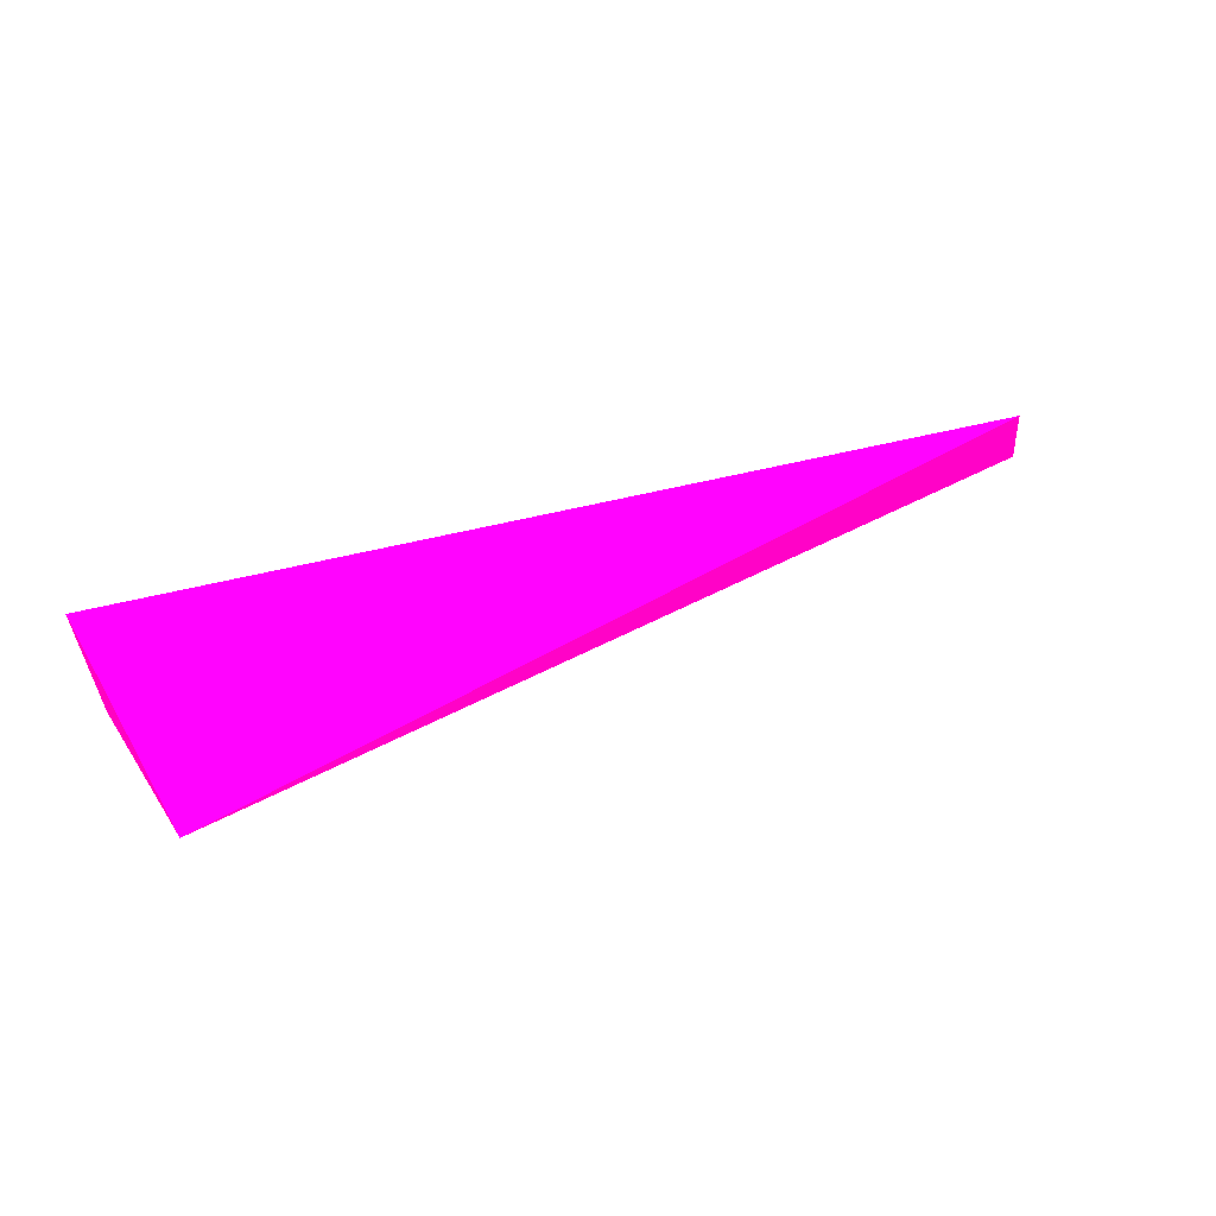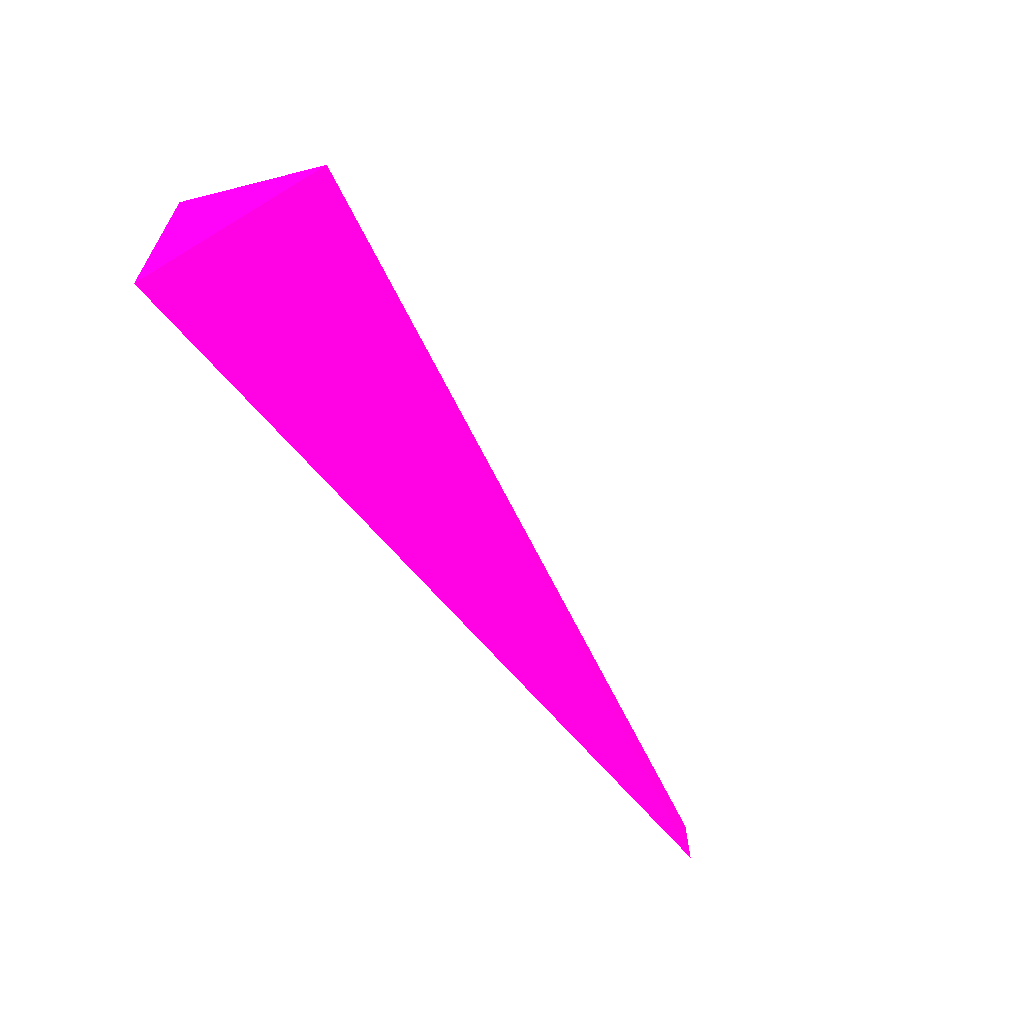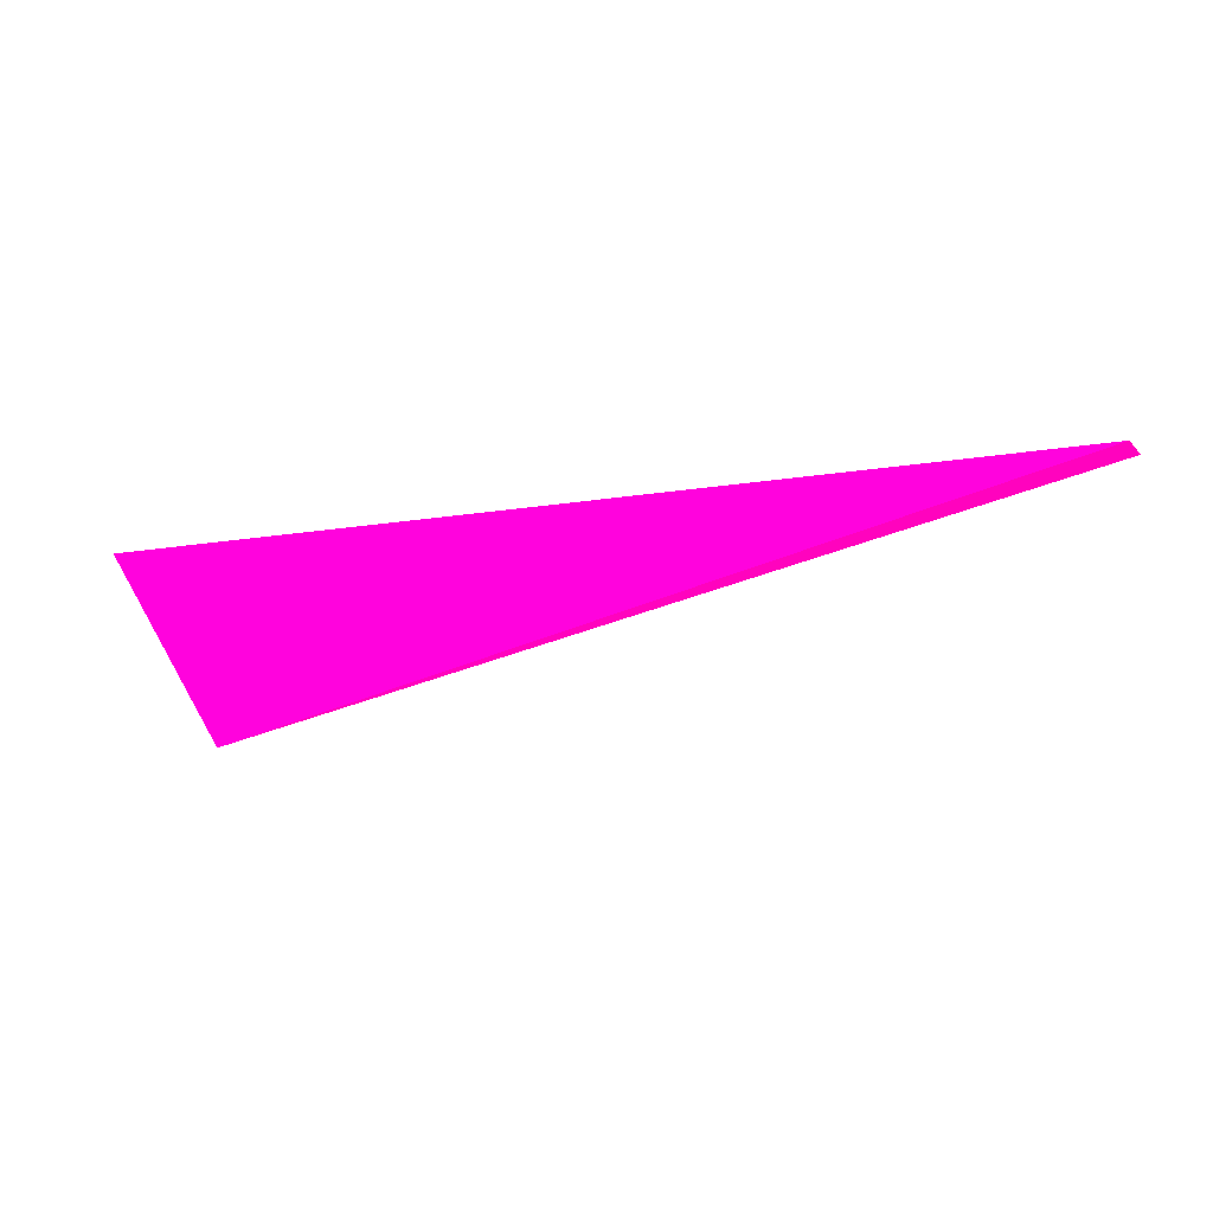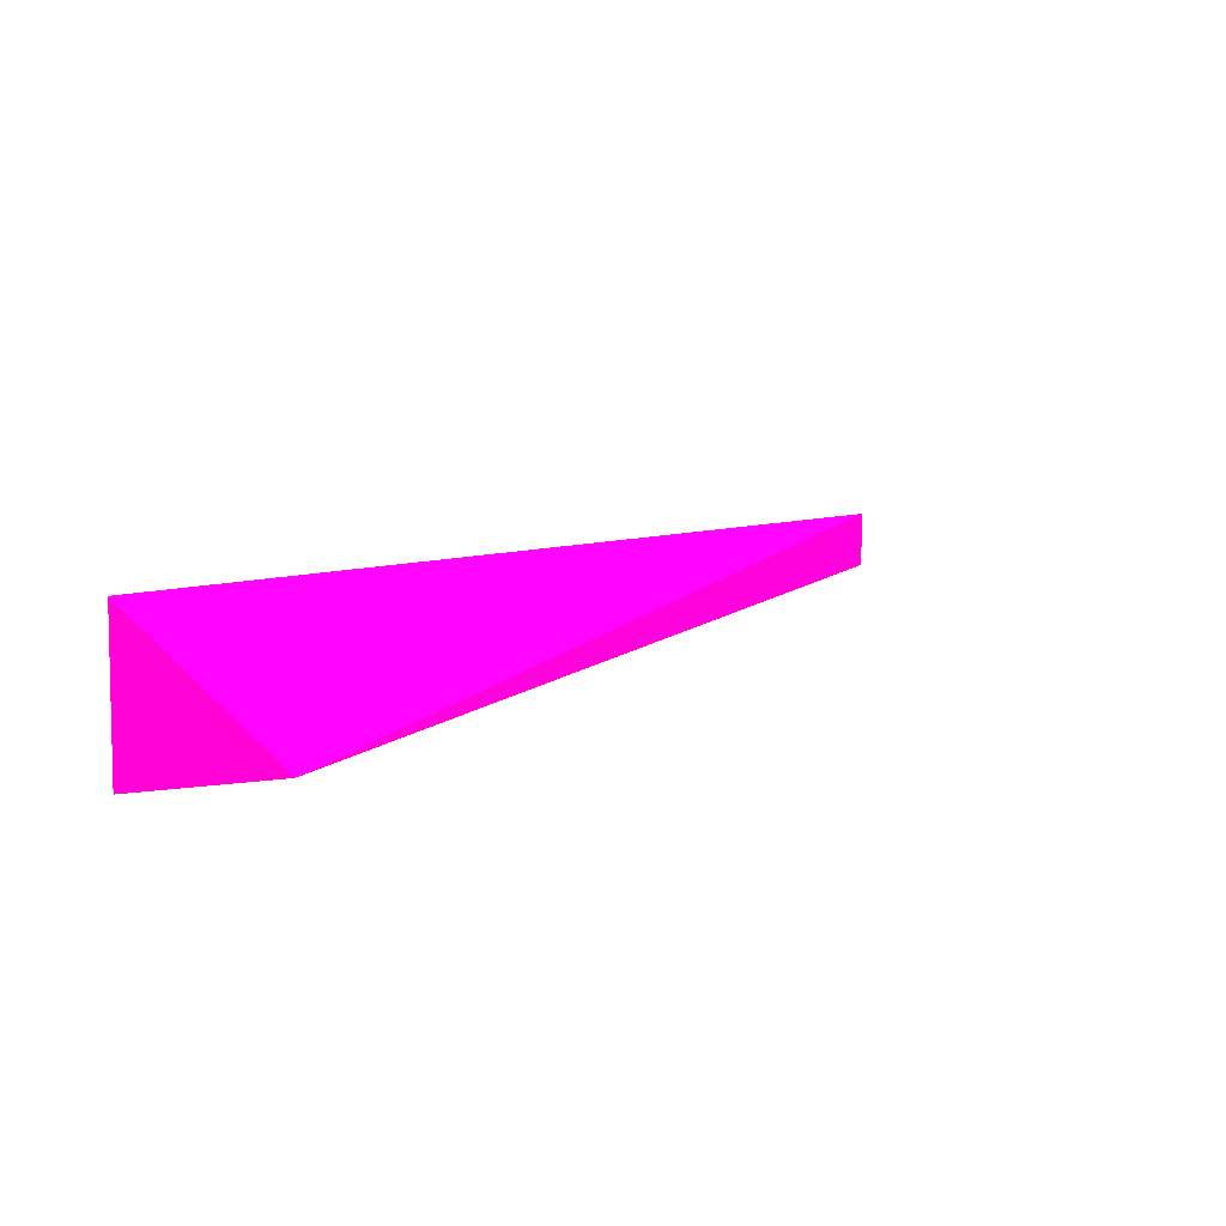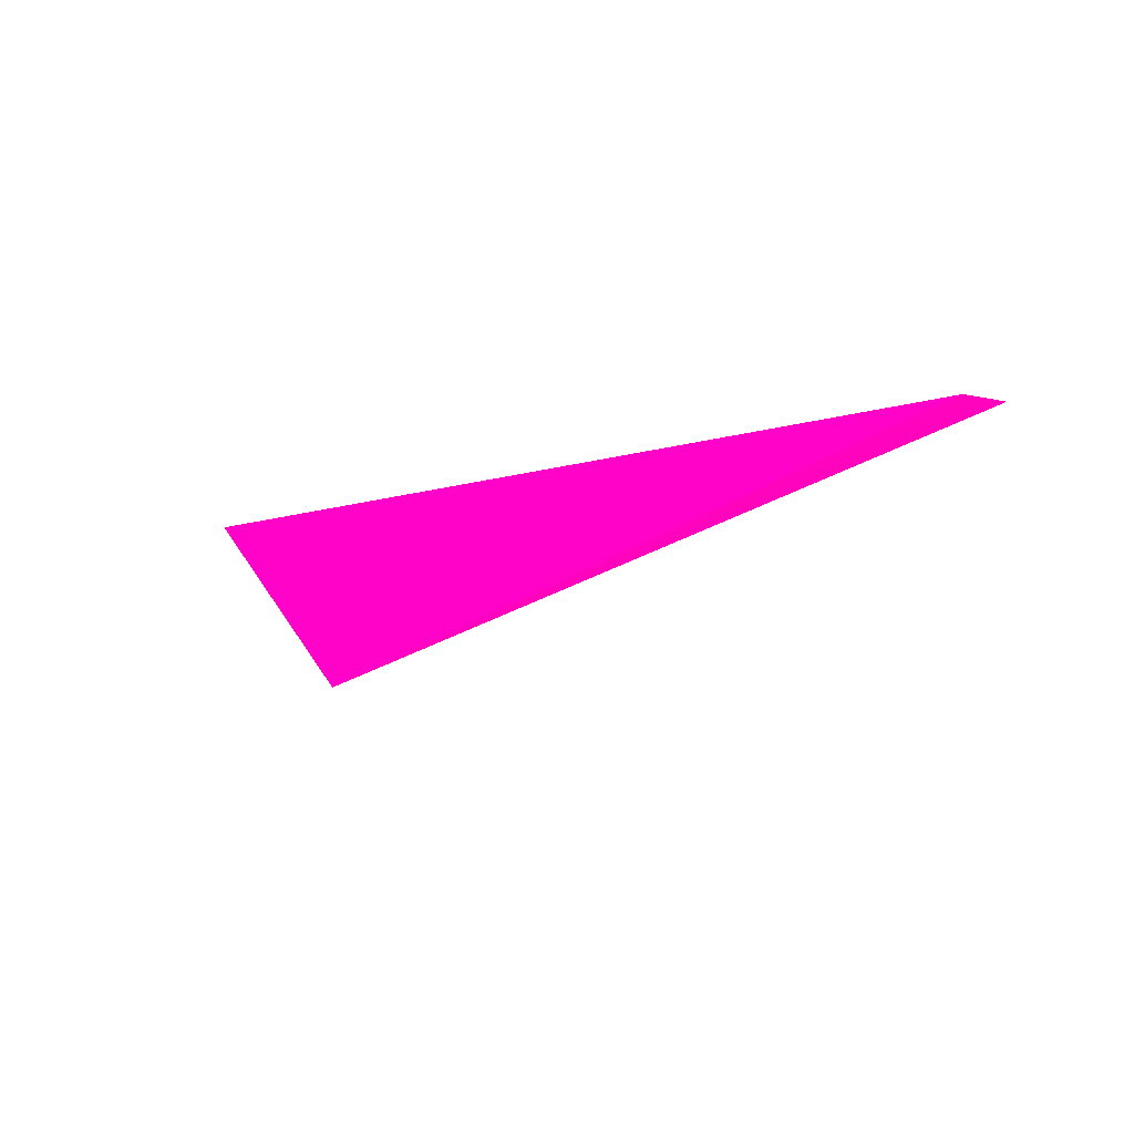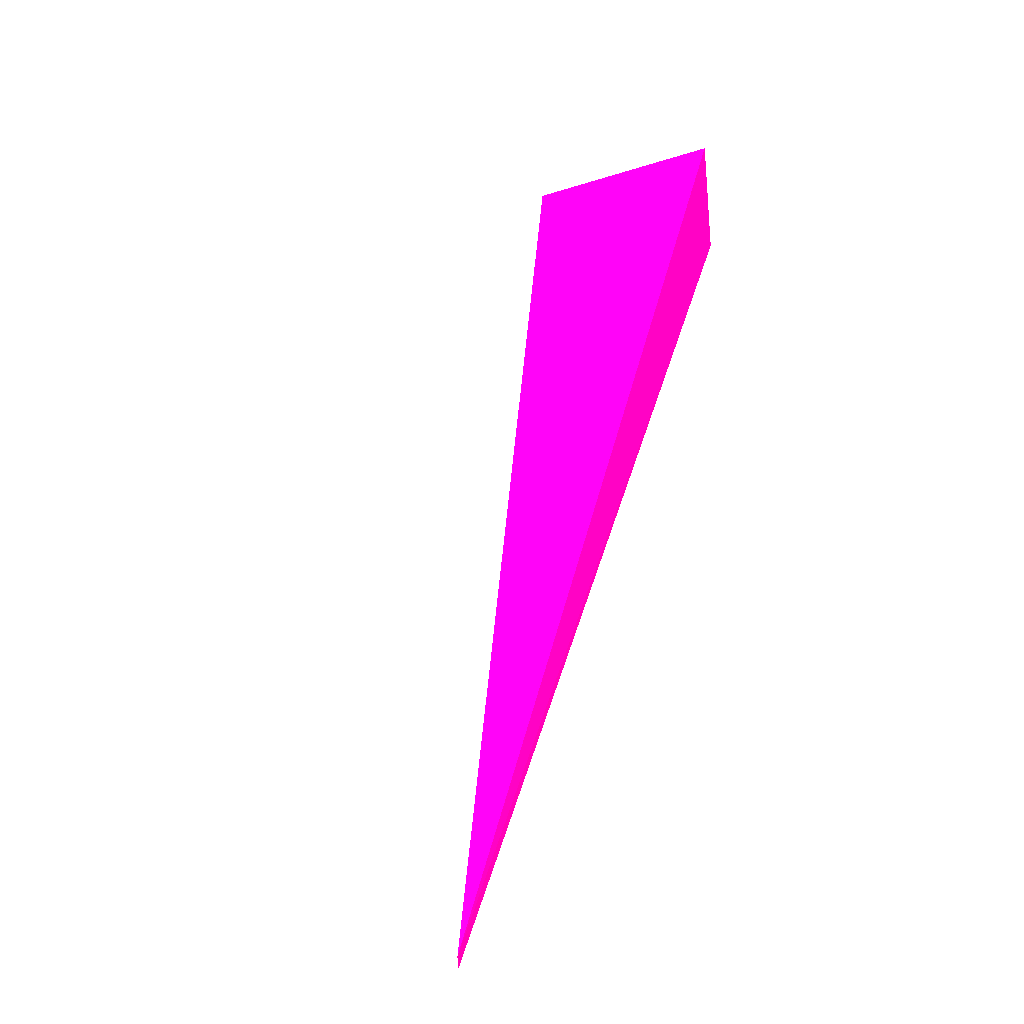
<metadata>
{"format":"obj","ext":"obj","renderer":"f3d","projection":"perspective","resolution":1024,"background":"white","views":[{"elev":49.0,"azim":-17.8,"up":"+Z"},{"elev":-61.8,"azim":-50.5,"up":"+Z"},{"elev":-8.5,"azim":21.3,"up":"+Y"},{"elev":15.4,"azim":-41.9,"up":"+Z"},{"elev":-4.0,"azim":47.3,"up":"+Y"},{"elev":65.2,"azim":110.0,"up":"+Z"}]}
</metadata>
<code>
v -0.07031 -0.0446 0.03612 0.9882 0.007843 0.5608
v -0.01931 -0.03154 0.03787 0.9882 0.007843 0.5608
v -0.0192 -0.03155 0.03454 0.9882 0.007843 0.5608
v -0.07269 -0.03274 0.03268 0.9882 0.007843 0.5608
v -0.07315 -0.03438 0.04267 0.9882 0.007843 0.5608
f 2 4 5
f 3 2 1
f 2 3 4
f 3 1 4
f 4 1 5
f 1 2 5

</code>
